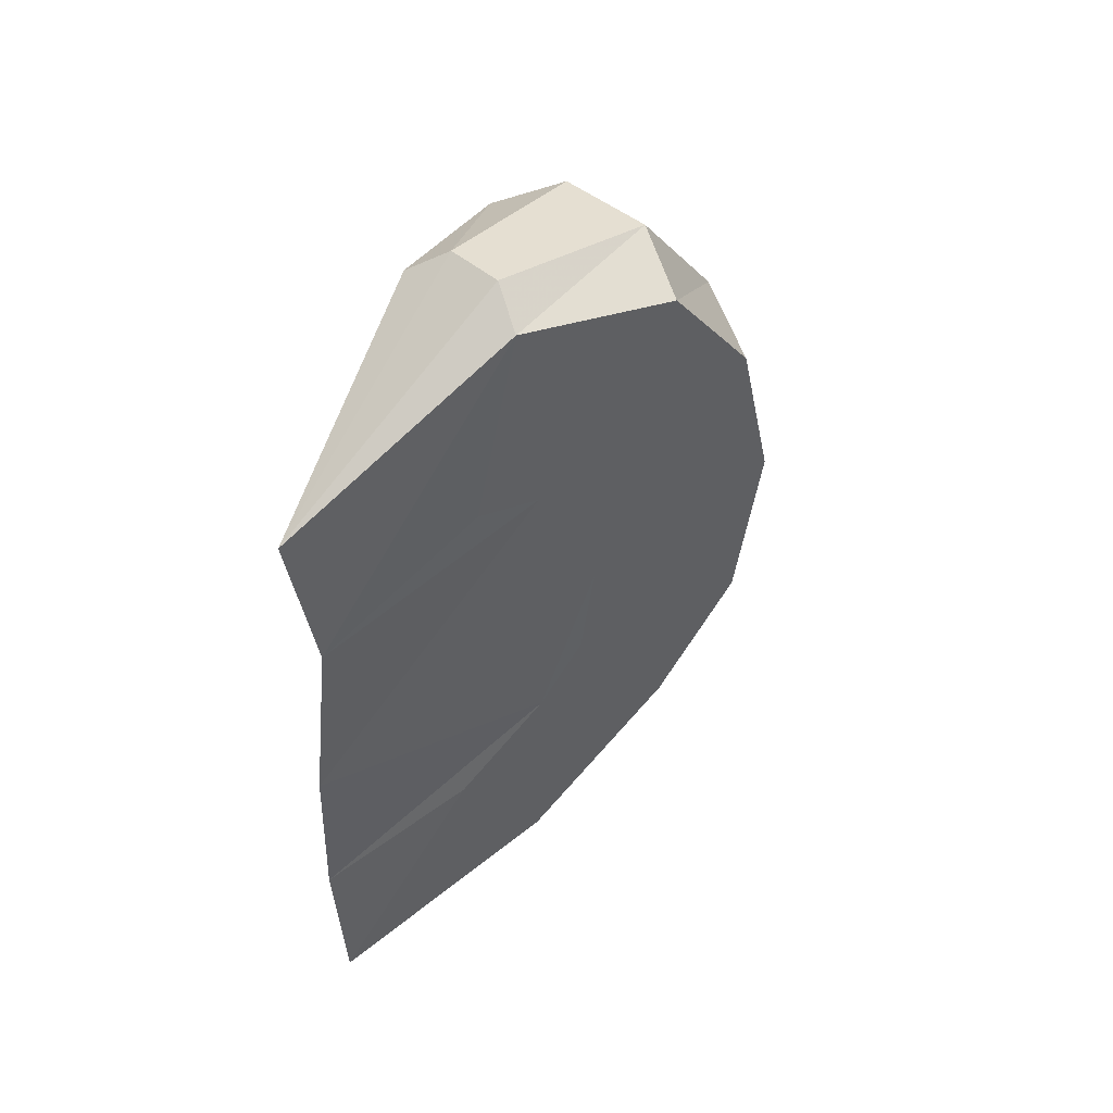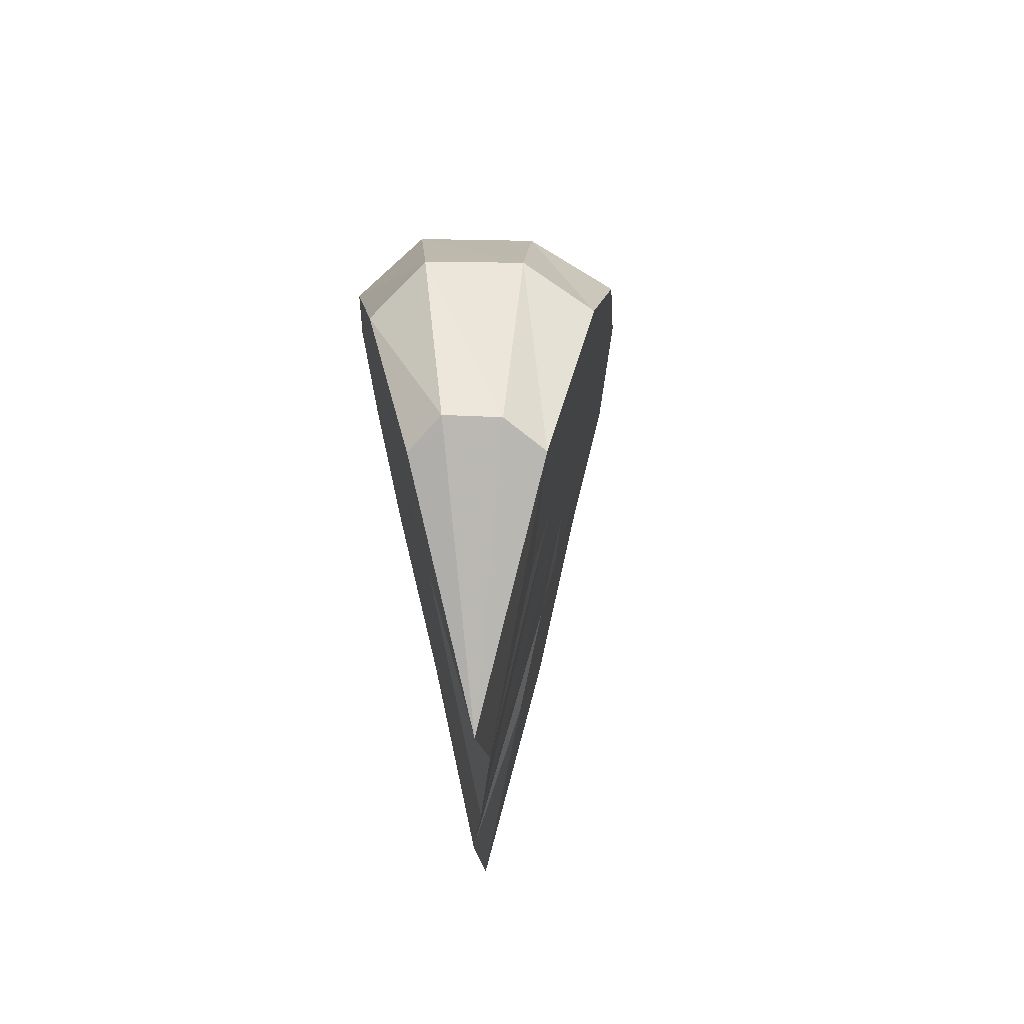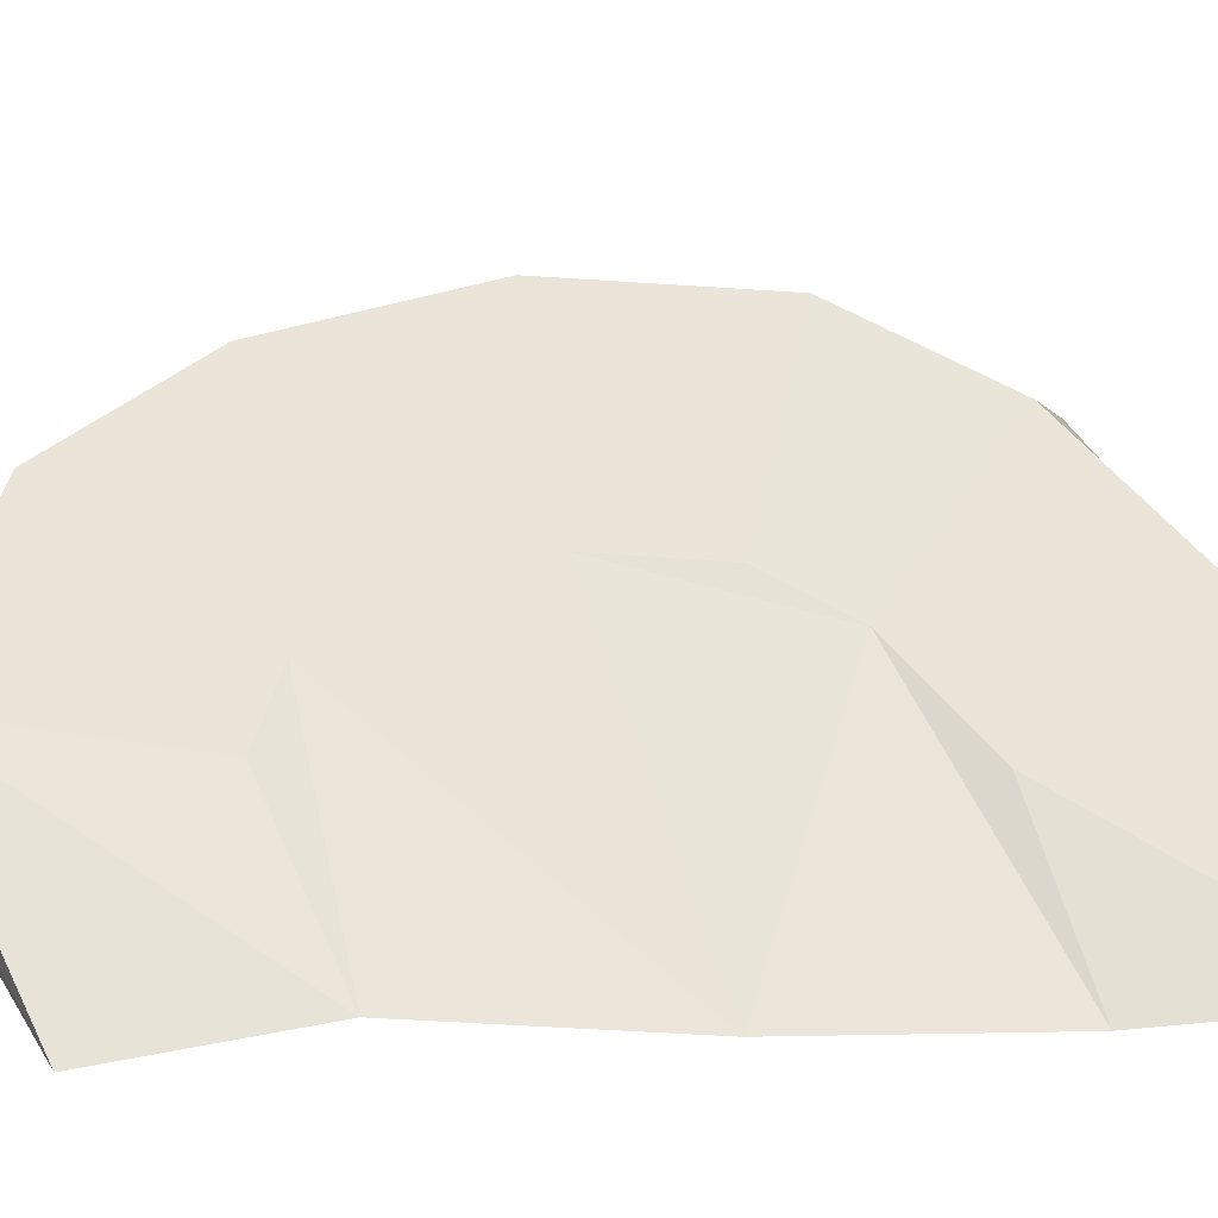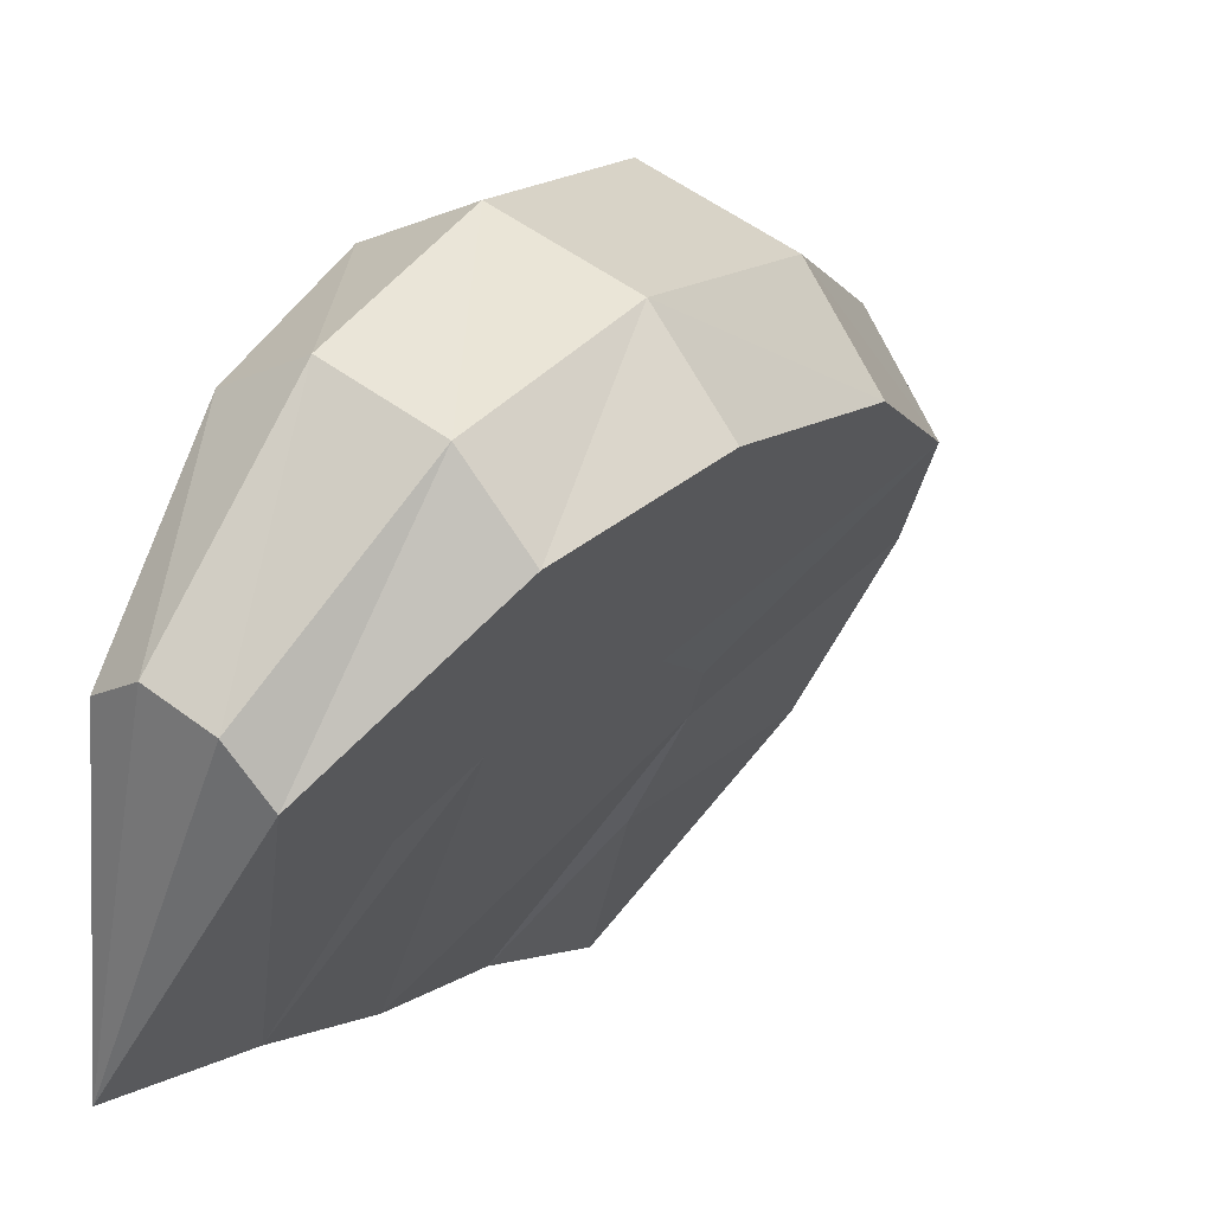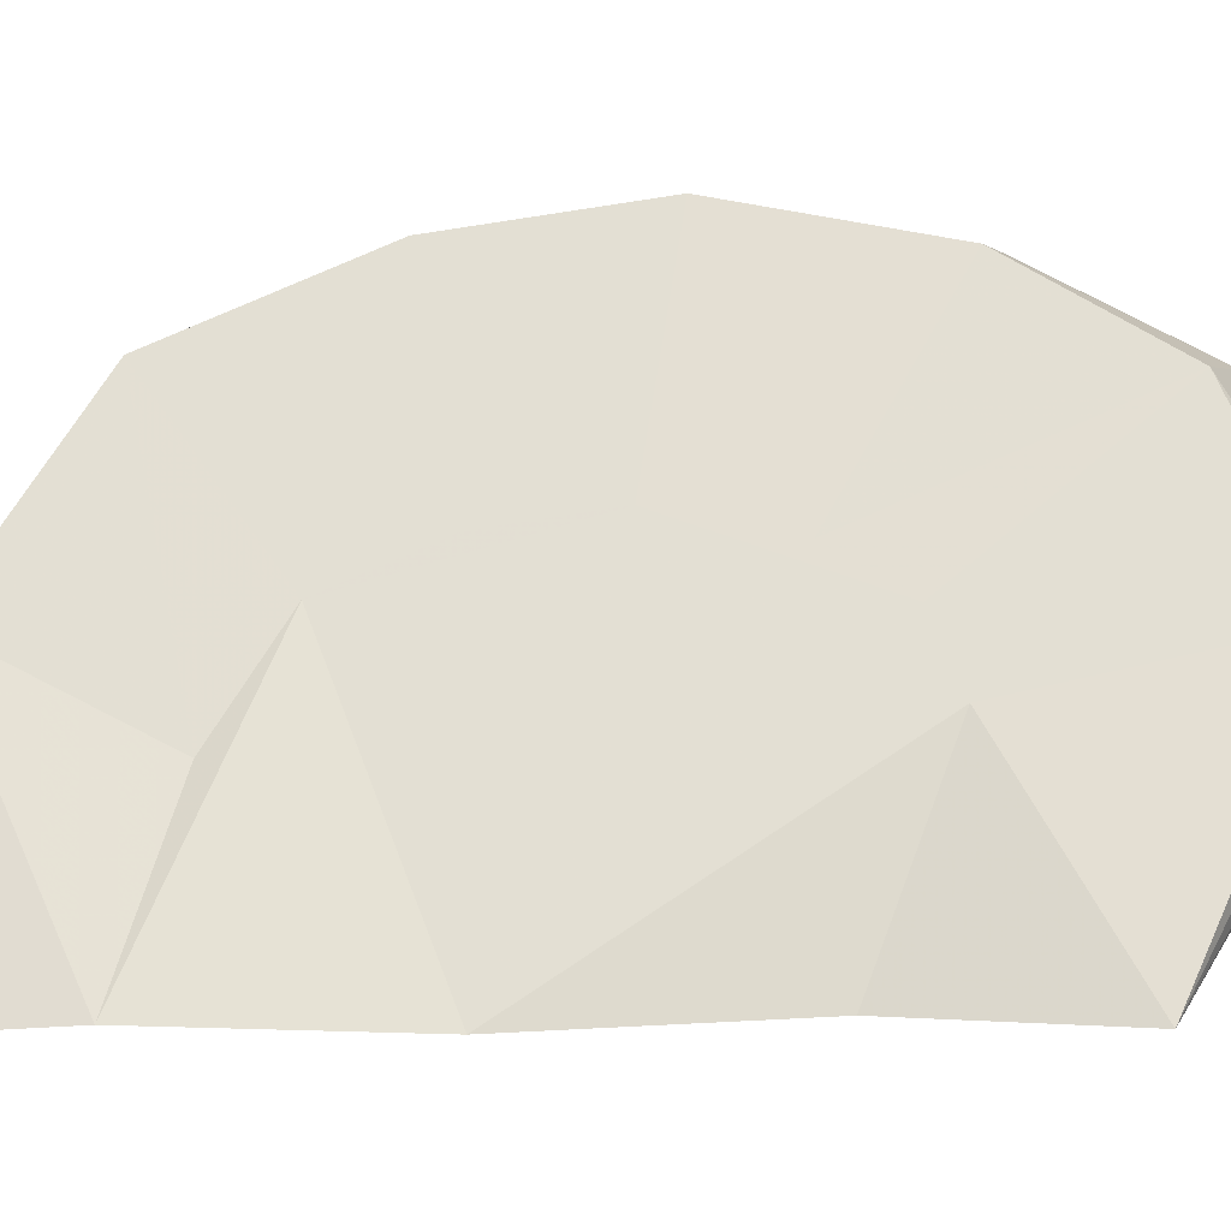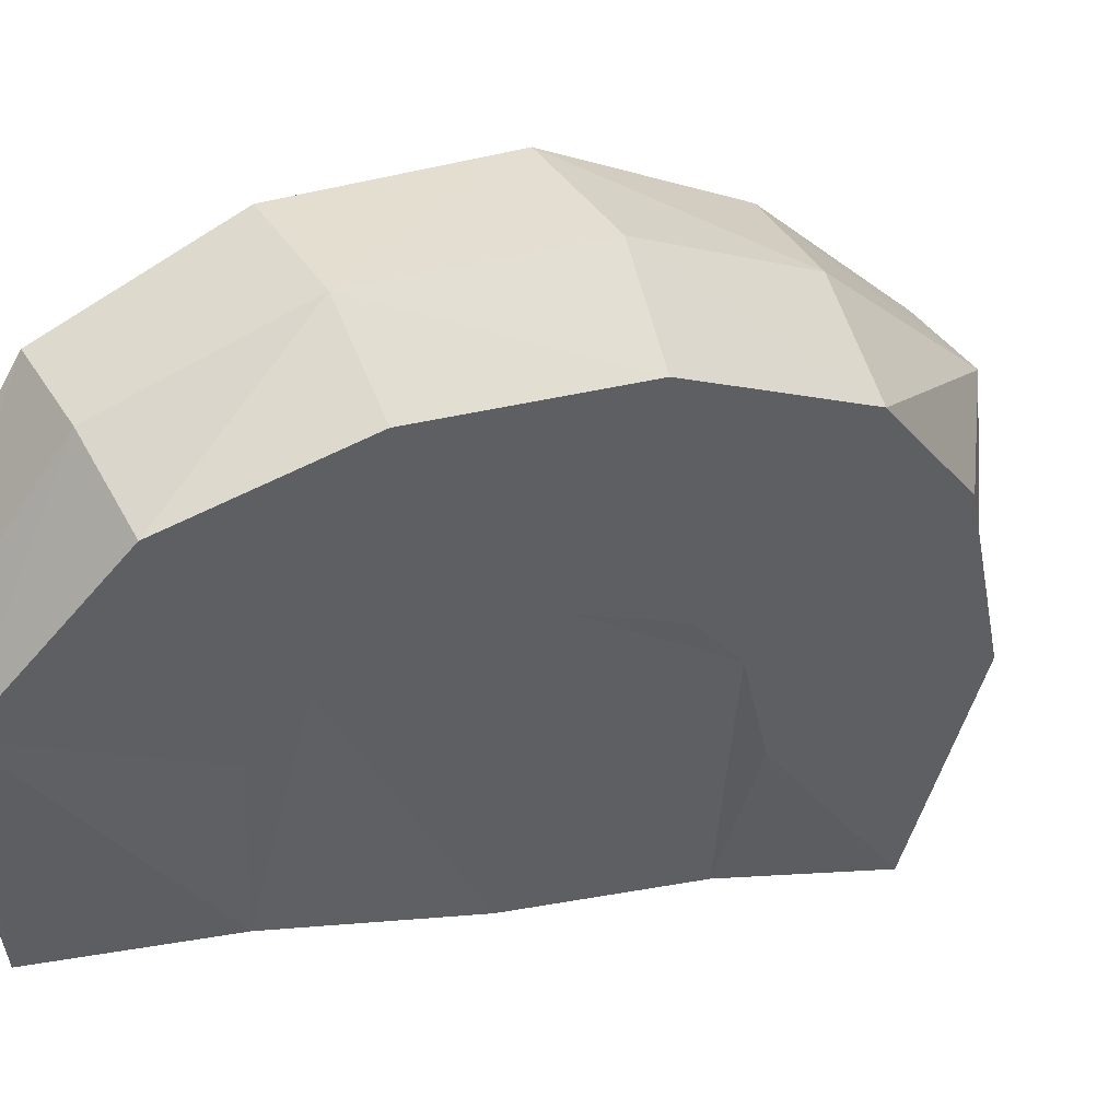
<metadata>
{"format":"obj","ext":"obj","renderer":"f3d","projection":"perspective","resolution":1024,"background":"white","views":[{"elev":52.9,"azim":-169.2,"up":"+Y"},{"elev":70.7,"azim":151.8,"up":"+Y"},{"elev":-76.9,"azim":-86.9,"up":"+Z"},{"elev":1.5,"azim":-159.1,"up":"+Z"},{"elev":-12.0,"azim":95.2,"up":"+Z"},{"elev":3.4,"azim":-123.8,"up":"+Z"}]}
</metadata>
<code>
g Pumpkin.003
v -0.1819 0.5221 0.6612
v -0.2971 0.5638 0.6884
v -0.1829 0.6685 0.4061
v -0.1156 0.6318 0.3907
v -0.2177 0.3032 0.8052
v -0.3579 0.3281 0.8393
v -0.01814 0.4564 -0.001968
v -0.234 0.005136 0.8731
v -0.3858 -3.725e-08 0.9091
v -0.3659 -0.3202 0.858
v -0.2242 -0.2789 0.8333
v -0.3291 -0.5836 0.7378
v -0.193 -0.5652 0.7049
v -0.1213 -0.7337 0.4145
v -0.1927 -0.744 0.4304
v -0.01837 -0.8241 -0.002239
v -0.2606 0.6705 0.3592
v -0.01814 0.4564 -0.001968
v -0.1829 0.6685 0.4061
v -0.2971 0.5638 0.6884
v -0.4313 0.569 0.6117
v -0.3579 0.3281 0.8393
v -0.5213 0.3313 0.7457
v -0.3858 -3.725e-08 0.9091
v -0.5624 -3.725e-08 0.8072
v -0.5413 -0.2833 0.7746
v -0.3659 -0.3202 0.858
v -0.4615 -0.5764 0.6672
v -0.3291 -0.5836 0.7378
v -0.1927 -0.744 0.4304
v -0.275 -0.7443 0.3805
v -0.01837 -0.8241 -0.002239
v -0.2993 0.636 0.2926
v -0.01814 0.4564 -0.001968
v -0.2606 0.6705 0.3592
v -0.4313 0.569 0.6117
v -0.4984 0.5328 0.5006
v -0.5213 0.3313 0.7457
v -0.603 0.3102 0.6101
v -0.6504 0.005136 0.6599
v -0.5624 -3.725e-08 0.8072
v -0.6187 -0.3077 0.6262
v -0.5413 -0.2833 0.7746
v -0.4615 -0.5764 0.6672
v -0.5101 -0.5301 0.522
v -0.275 -0.7443 0.3805
v -0.3159 -0.7342 0.3096
v -0.01837 -0.8241 -0.002239
v -0.001759 -0.5279 0.008691
v -0.08555 -0.4597 0.2703
v -0.1256 -0.3657 0.4323
v -0.01825 -0.1852 -0.001559
v -0.1483 -0.04132 0.5256
v -0.1424 -0.2107 0.5018
v -0.1216 0.2378 0.4171
v -0.1388 0.1336 0.4857
v -0.09635 0.2798 0.3136
v -0.05048 0.1703 0.01584
v -0.05048 0.1703 0.01584
v -0.2465 0.2842 0.2371
v -0.3243 0.2439 0.3183
v -0.01825 -0.1852 -0.001559
v -0.4012 -0.04028 0.399
v -0.3732 0.1396 0.3696
v -0.324 -0.3382 0.3249
v -0.3834 -0.2191 0.3794
v -0.001759 -0.5279 0.008691
v -0.2066 -0.4619 0.1958
v -0.1216 0.2378 0.4171
v -0.1819 0.5221 0.6612
v -0.1156 0.6318 0.3907
v -0.09635 0.2798 0.3136
v -0.1388 0.1336 0.4857
v -0.2177 0.3032 0.8052
v -0.01814 0.4564 -0.001968
v -0.05048 0.1703 0.01584
v -0.1483 -0.04132 0.5256
v -0.234 0.005136 0.8731
v -0.1424 -0.2107 0.5018
v -0.2242 -0.2789 0.8333
v -0.1256 -0.3657 0.4323
v -0.193 -0.5652 0.7049
v -0.08555 -0.4597 0.2703
v -0.1213 -0.7337 0.4145
v -0.001759 -0.5279 0.008691
v -0.01837 -0.8241 -0.002239
v -0.324 -0.3382 0.3249
v -0.5101 -0.5301 0.522
v -0.3159 -0.7342 0.3096
v -0.2066 -0.4619 0.1958
v -0.01837 -0.8241 -0.002239
v -0.001759 -0.5279 0.008691
v -0.3834 -0.2191 0.3794
v -0.6187 -0.3077 0.6262
v -0.4012 -0.04028 0.399
v -0.6504 0.005136 0.6599
v -0.3732 0.1396 0.3696
v -0.603 0.3102 0.6101
v -0.3243 0.2439 0.3183
v -0.4984 0.5328 0.5006
v -0.2465 0.2842 0.2371
v -0.2993 0.636 0.2926
v -0.05048 0.1703 0.01584
v -0.01814 0.4564 -0.001968
g Pumpkin.003_0
f 3 2 1
f 4 3 1
f 1 2 5
f 2 6 5
f 3 4 7
f 5 6 8
f 6 9 8
f 8 9 10
f 11 8 10
f 10 12 11
f 12 13 11
f 13 12 14
f 12 15 14
f 14 15 16
f 19 18 17
f 19 17 20
f 17 21 20
f 20 21 22
f 21 23 22
f 22 23 24
f 23 25 24
f 24 25 26
f 27 24 26
f 26 28 27
f 28 29 27
f 29 28 30
f 28 31 30
f 30 31 32
f 35 34 33
f 35 33 36
f 33 37 36
f 36 37 38
f 37 39 38
f 39 40 38
f 40 41 38
f 41 40 42
f 43 41 42
f 43 42 44
f 42 45 44
f 44 45 46
f 45 47 46
f 46 47 48
f 51 50 49
f 52 51 49
f 52 53 51
f 53 54 51
f 53 52 55
f 56 53 55
f 55 52 57
f 52 58 57
f 61 60 59
f 62 61 59
f 62 63 61
f 63 64 61
f 63 62 65
f 66 63 65
f 62 67 65
f 67 68 65
f 71 70 69
f 72 71 69
f 69 70 73
f 70 74 73
f 75 71 72
f 76 75 72
f 73 74 77
f 74 78 77
f 77 78 79
f 78 80 79
f 79 80 81
f 80 82 81
f 81 82 83
f 82 84 83
f 83 84 85
f 84 86 85
f 89 88 87
f 90 89 87
f 91 89 90
f 92 91 90
f 87 88 93
f 88 94 93
f 93 94 95
f 94 96 95
f 95 96 97
f 96 98 97
f 97 98 99
f 98 100 99
f 99 100 101
f 100 102 101
f 101 102 103
f 102 104 103

</code>
